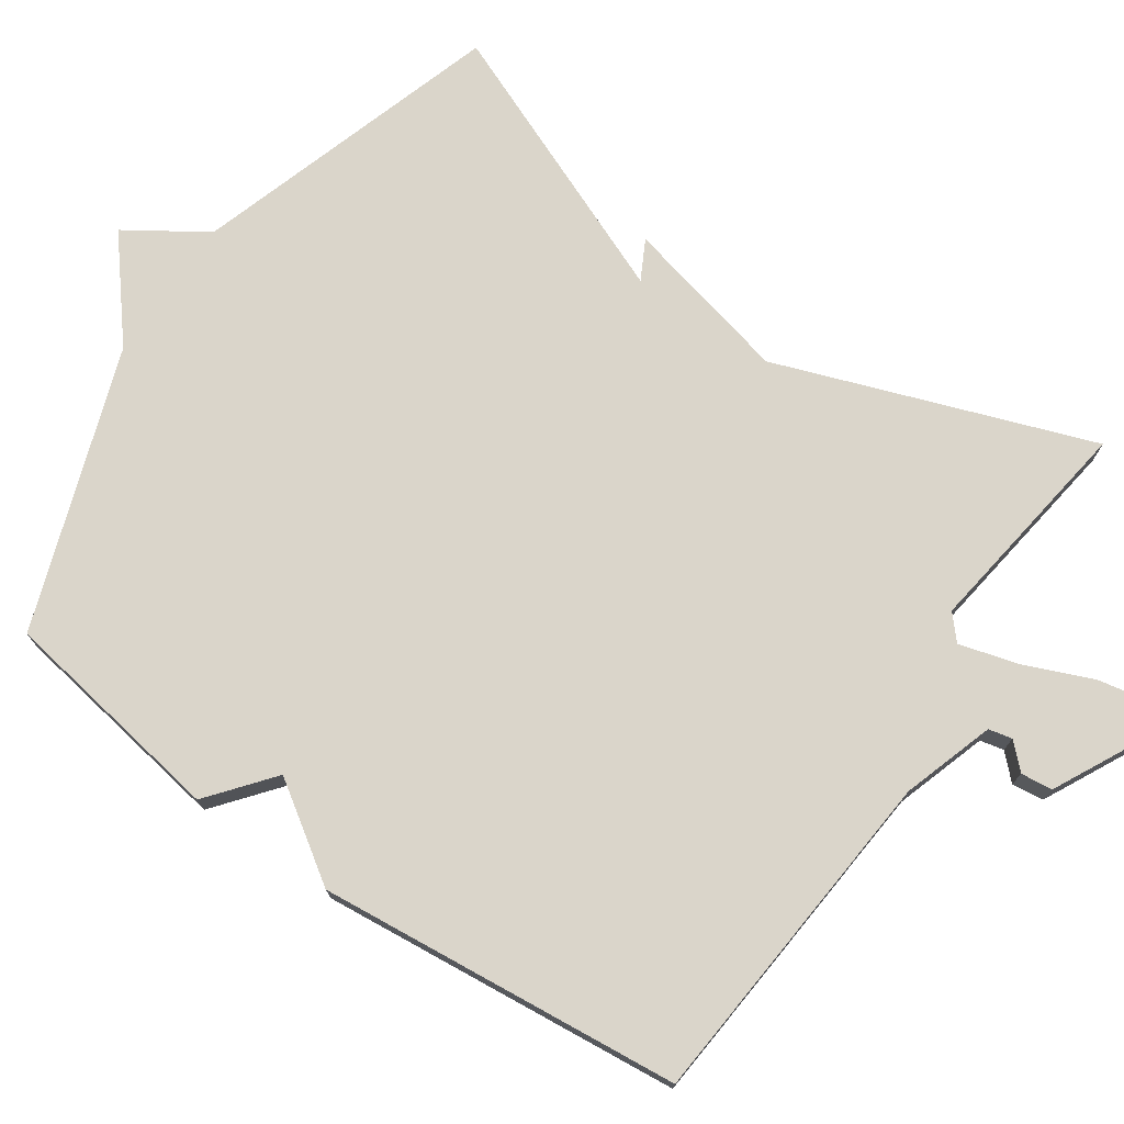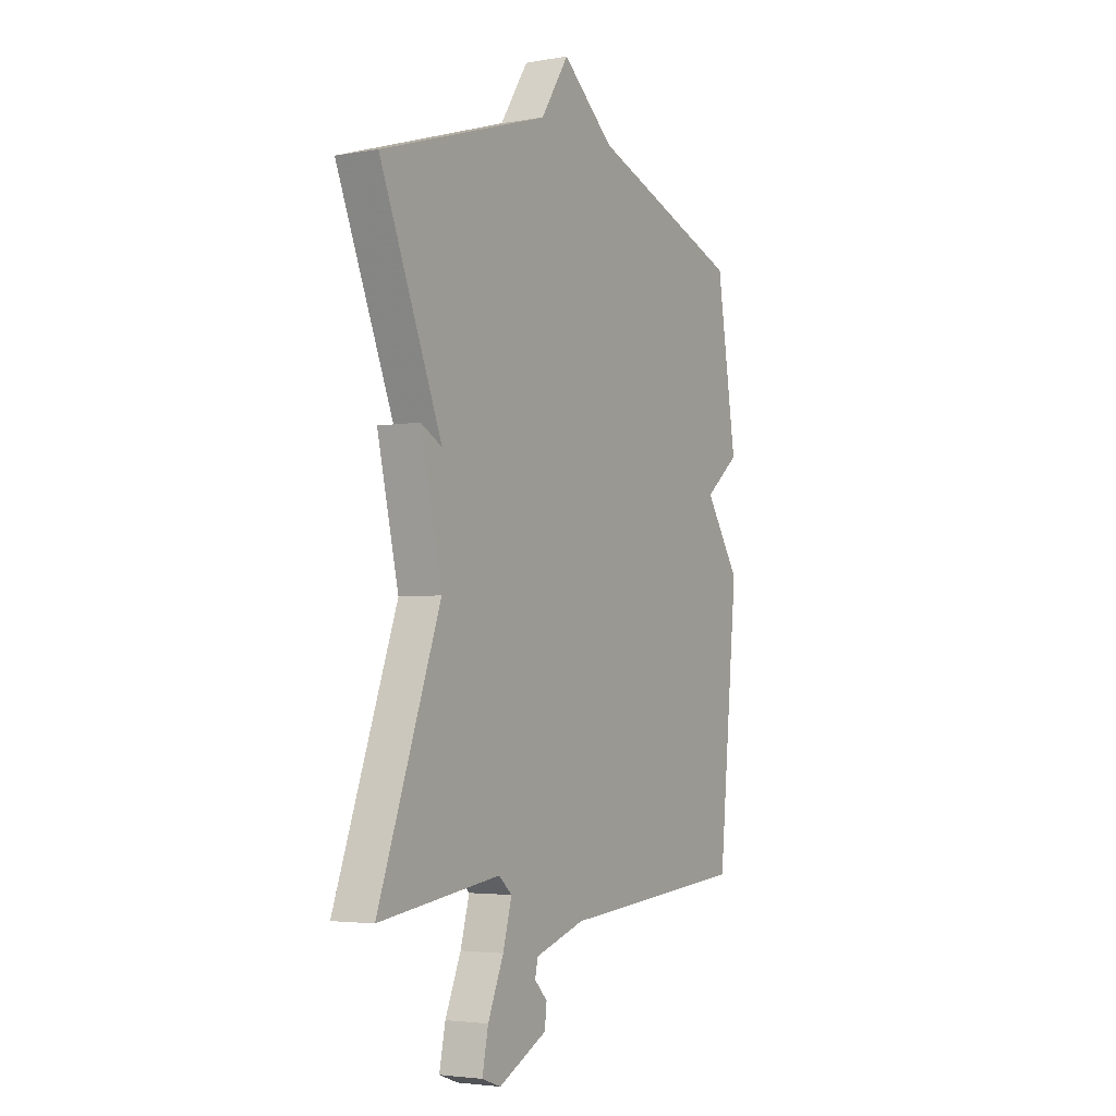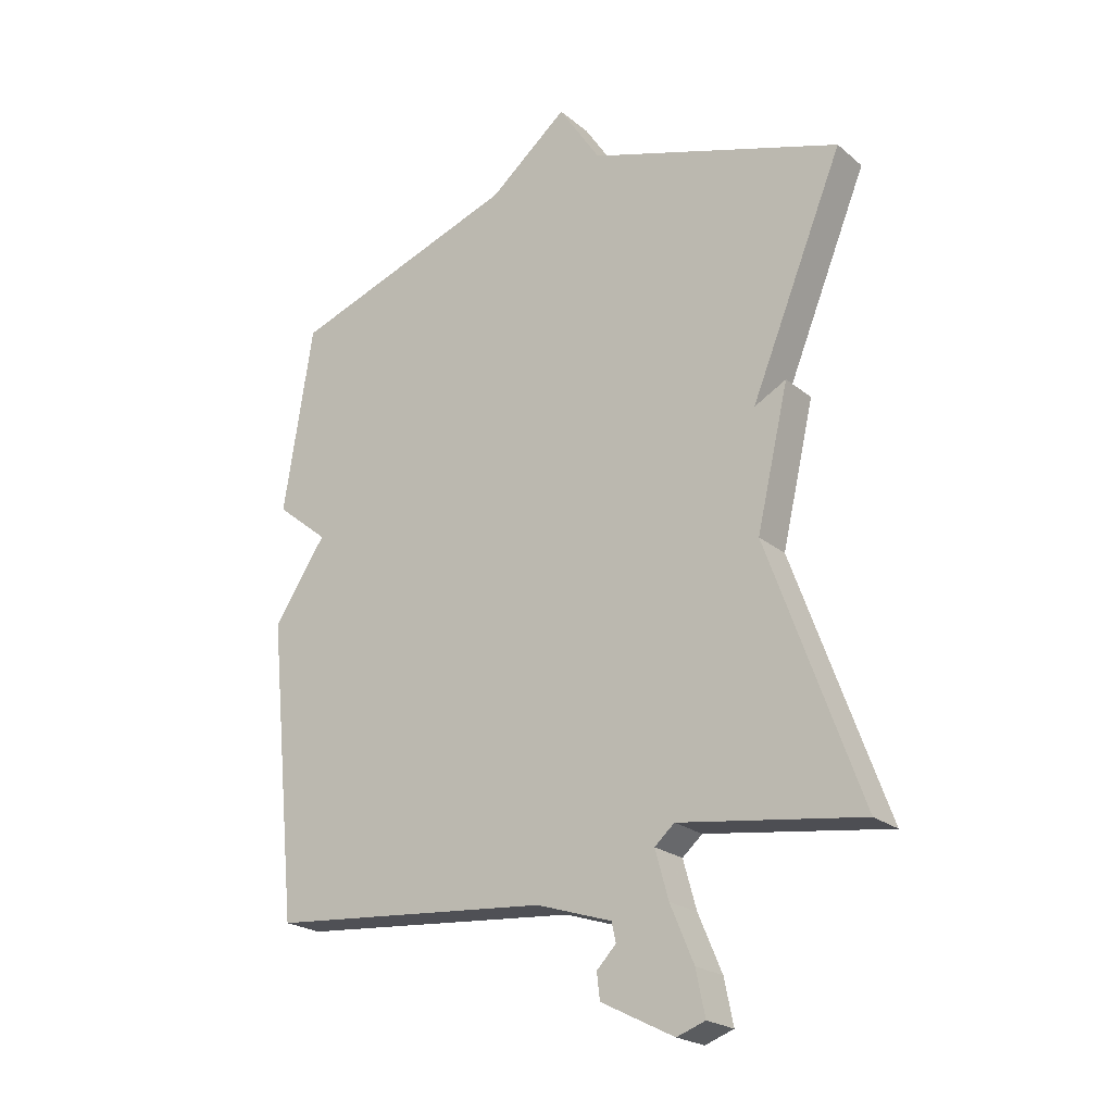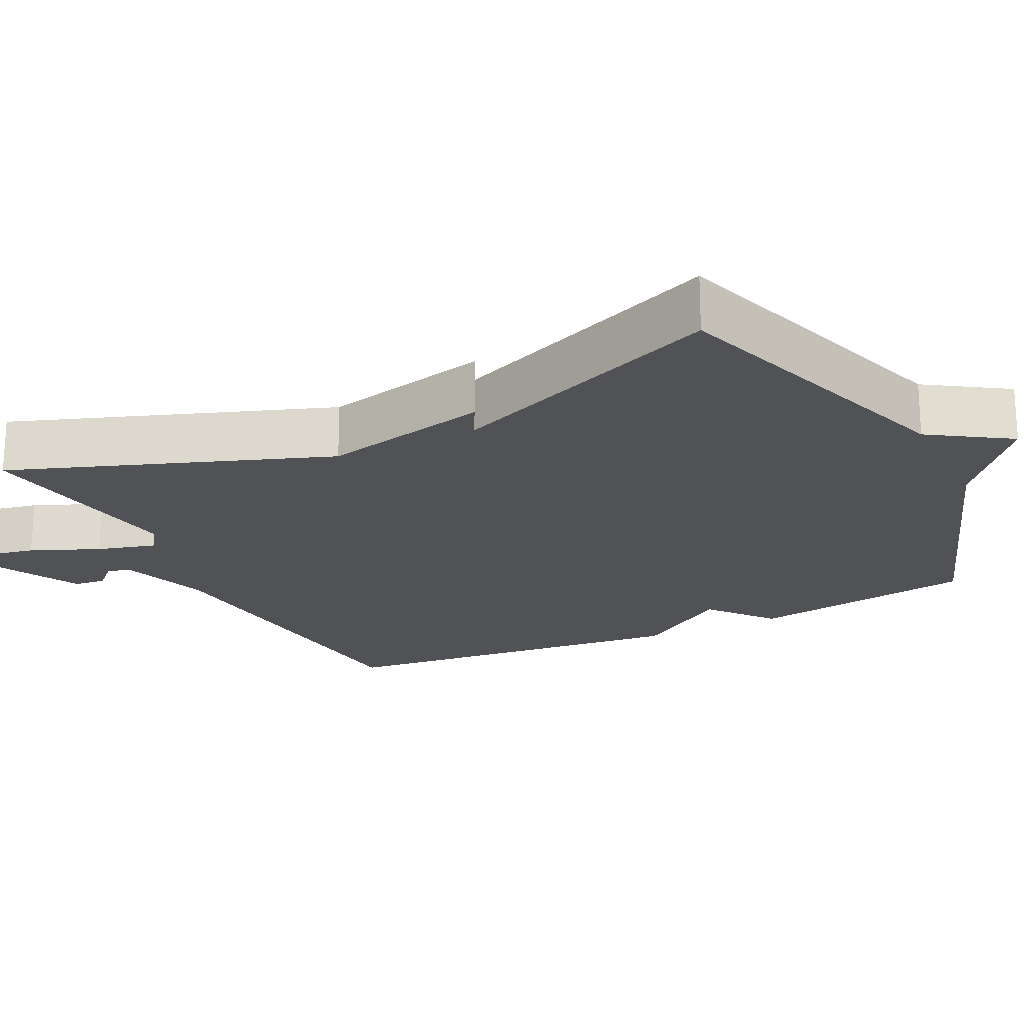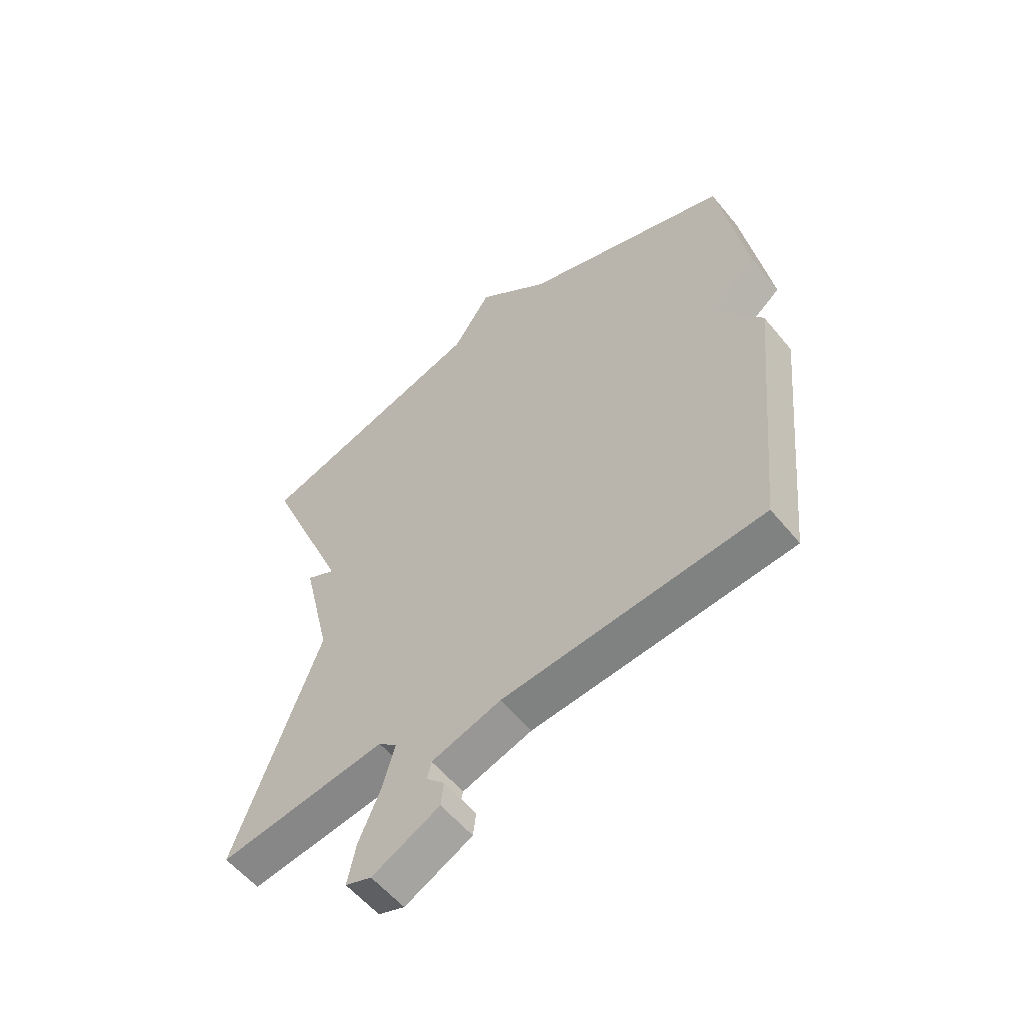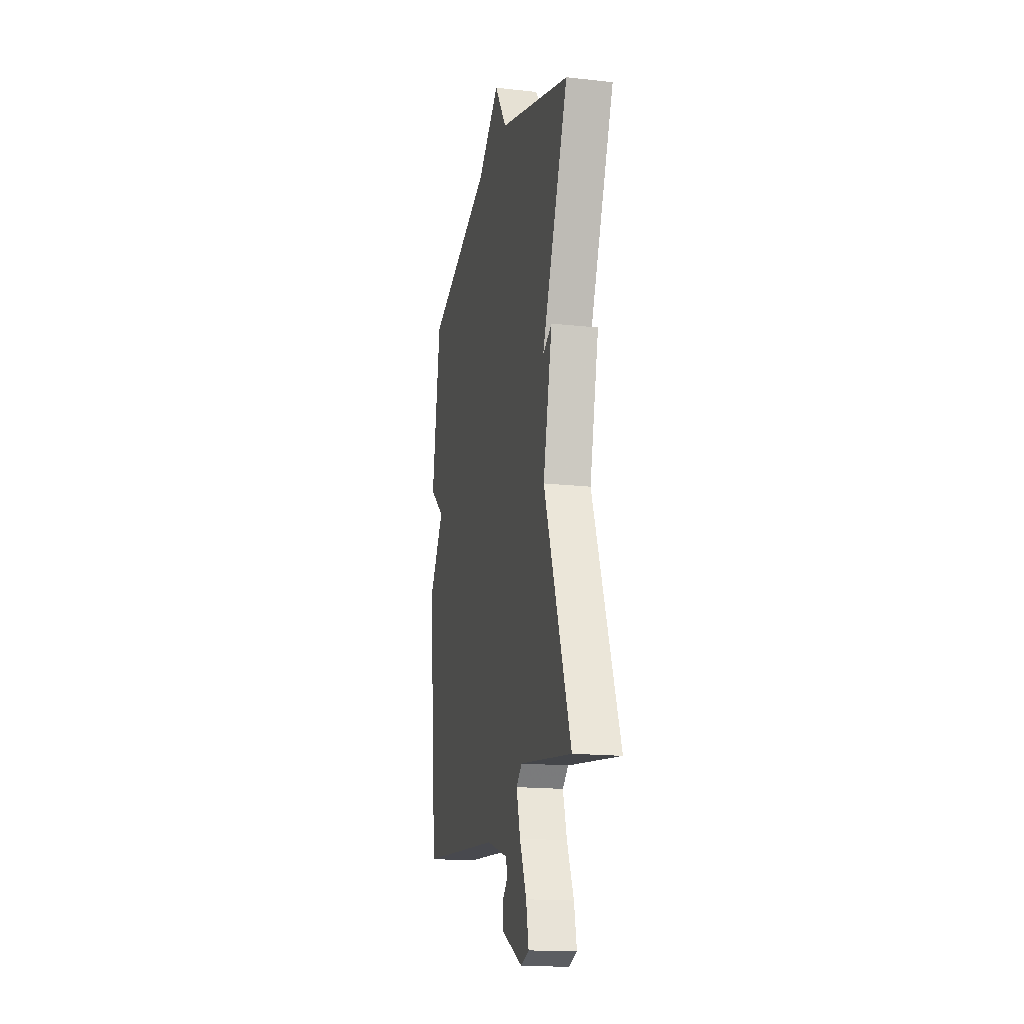
<metadata>
{"format":"obj","ext":"obj","renderer":"f3d","projection":"perspective","resolution":1024,"background":"white","views":[{"elev":74.3,"azim":124.6,"up":"+Y"},{"elev":-3.5,"azim":-59.8,"up":"+Z"},{"elev":-22.1,"azim":-144.2,"up":"+Z"},{"elev":-20.6,"azim":-63.7,"up":"+Y"},{"elev":-57.0,"azim":38.9,"up":"+Z"},{"elev":-17.2,"azim":-102.5,"up":"+Z"}]}
</metadata>
<code>
v -0.5 0.07 -0.5
v -0.346 0.07 -0.075
v -0.399 0.07 0.153
v -0.346 0.07 0.125
v -0.5 0.07 0.5
v -0.08 0.07 0.633
v -0.01 0.07 0.74
v 0.12 0.07 0.633
v 0.5 0.07 0.5
v 0.549 0.07 0.192
v 0.462 0.07 0.122
v 0.549 0.07 -0.008
v 0.5 0.07 -0.5
v 0.032 0.07 -0.539
v -0.093 0.07 -0.579
v -0.1 0.07 -0.611
v -0.068 0.07 -0.644
v -0.073 0.07 -0.687
v -0.194 0.07 -0.748
v -0.241 0.07 -0.731
v -0.226 0.07 -0.658
v -0.187 0.07 -0.566
v -0.165 0.07 -0.487
v -0.198 0.07 -0.458
v -0.5 0 -0.5
v -0.346 0 -0.075
v -0.399 0 0.153
v -0.346 0 0.125
v -0.5 0 0.5
v -0.08 0 0.633
v -0.01 0 0.74
v 0.12 0 0.633
v 0.5 0 0.5
v 0.549 0 0.192
v 0.462 0 0.122
v 0.549 0 -0.008
v 0.5 0 -0.5
v 0.032 0 -0.539
v -0.093 0 -0.579
v -0.1 0 -0.611
v -0.068 0 -0.644
v -0.073 0 -0.687
v -0.194 0 -0.748
v -0.241 0 -0.731
v -0.226 0 -0.658
v -0.187 0 -0.566
v -0.165 0 -0.487
v -0.198 0 -0.458
f 20 21 22
f 19 20 22
f 18 19 22
f 17 18 22
f 16 17 22
f 15 16 22 23
f 14 15 23
f 14 23 24
f 13 14 24
f 12 13 24
f 11 12 24
f 8 9 10 11
f 24 1 2
f 11 24 2
f 8 11 2
f 7 8 2
f 6 7 2
f 2 3 4
f 6 2 4
f 4 5 6
f 46 45 44
f 46 44 43
f 46 43 42
f 46 42 41
f 46 41 40
f 47 46 40 39
f 47 39 38
f 48 47 38
f 48 38 37
f 48 37 36
f 48 36 35
f 35 34 33 32
f 26 25 48
f 26 48 35
f 26 35 32
f 26 32 31
f 26 31 30
f 28 27 26
f 28 26 30
f 30 29 28
f 1 25 26 2
f 2 26 27 3
f 3 27 28 4
f 4 28 29 5
f 5 29 30 6
f 6 30 31 7
f 7 31 32 8
f 8 32 33 9
f 9 33 34 10
f 10 34 35 11
f 11 35 36 12
f 12 36 37 13
f 13 37 38 14
f 14 38 39 15
f 15 39 40 16
f 16 40 41 17
f 17 41 42 18
f 18 42 43 19
f 19 43 44 20
f 20 44 45 21
f 21 45 46 22
f 22 46 47 23
f 23 47 48 24
f 24 48 25 1

</code>
